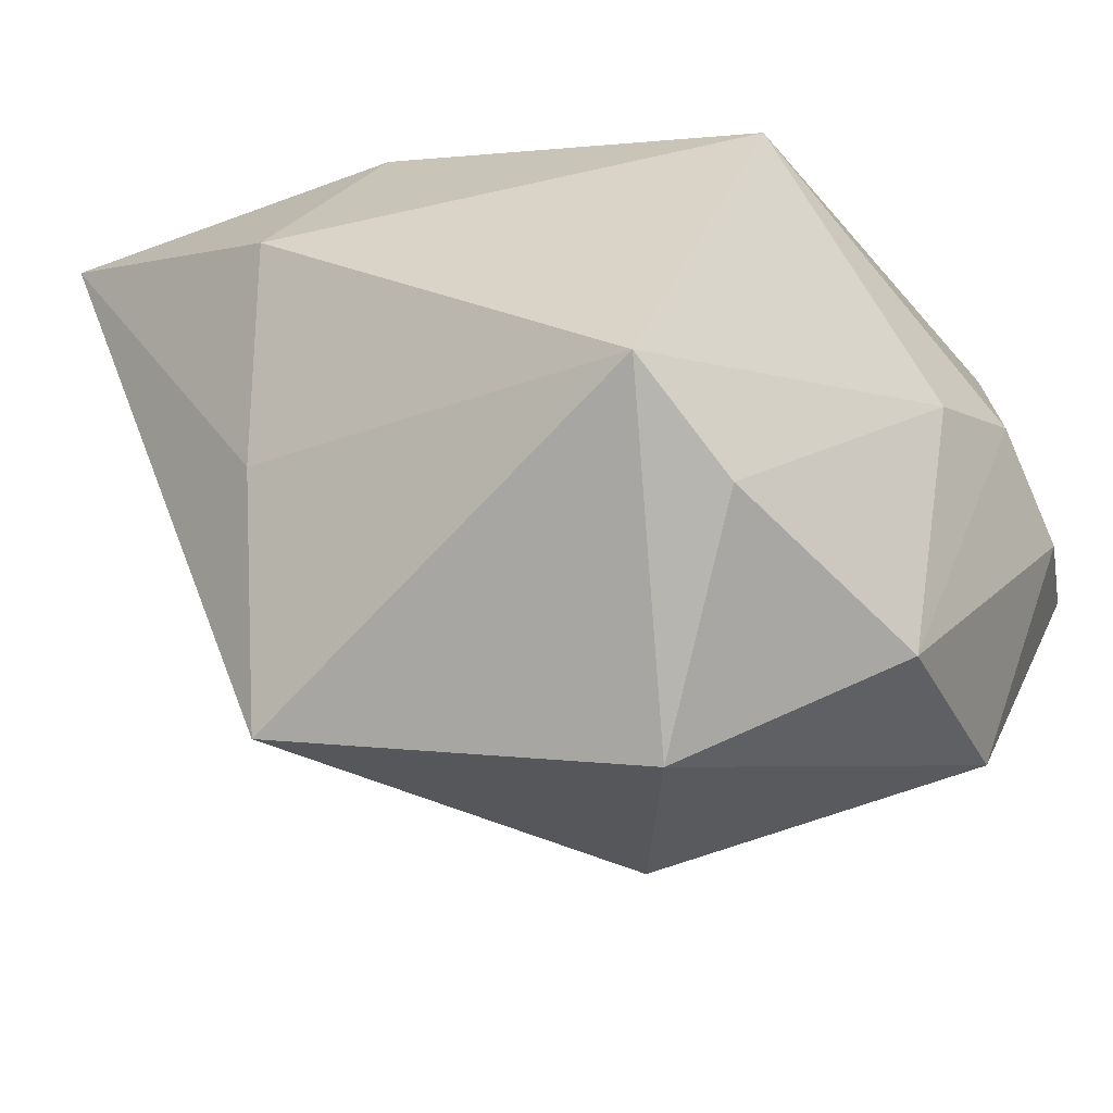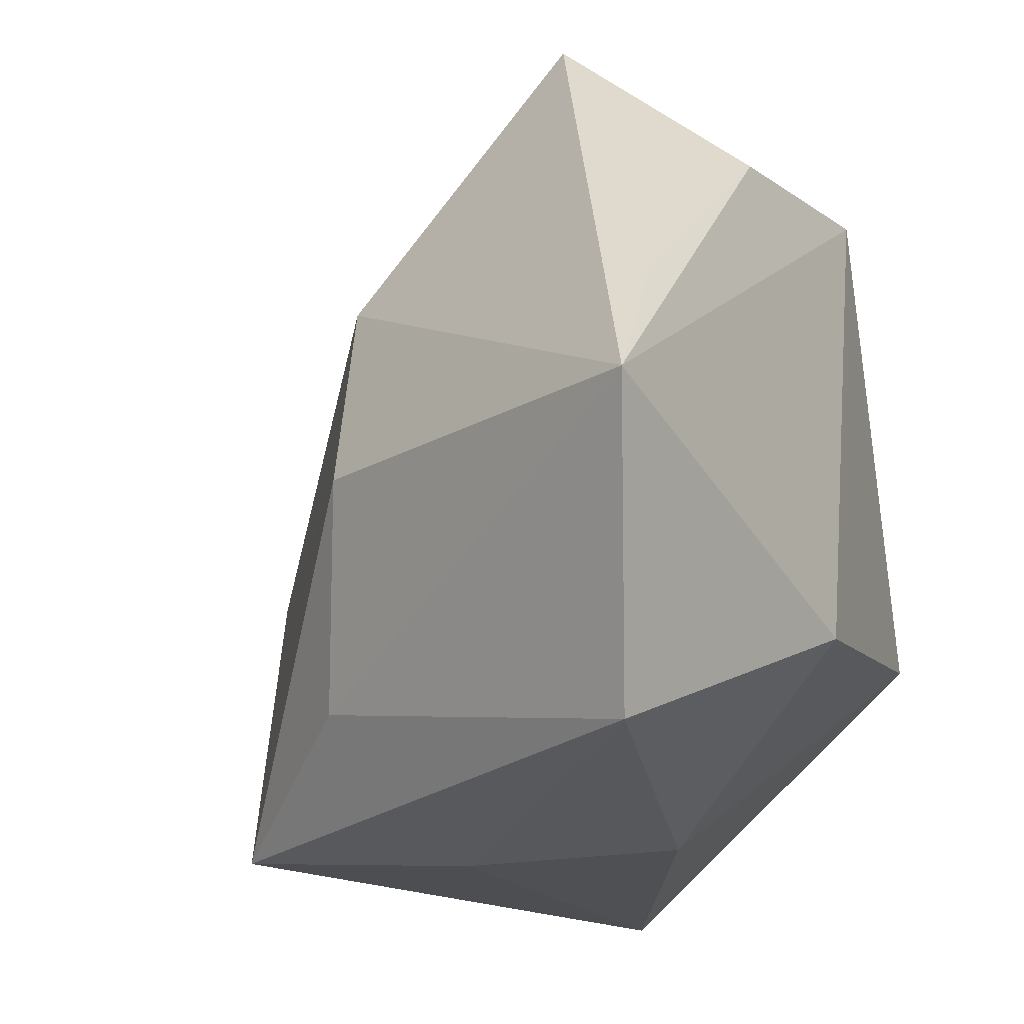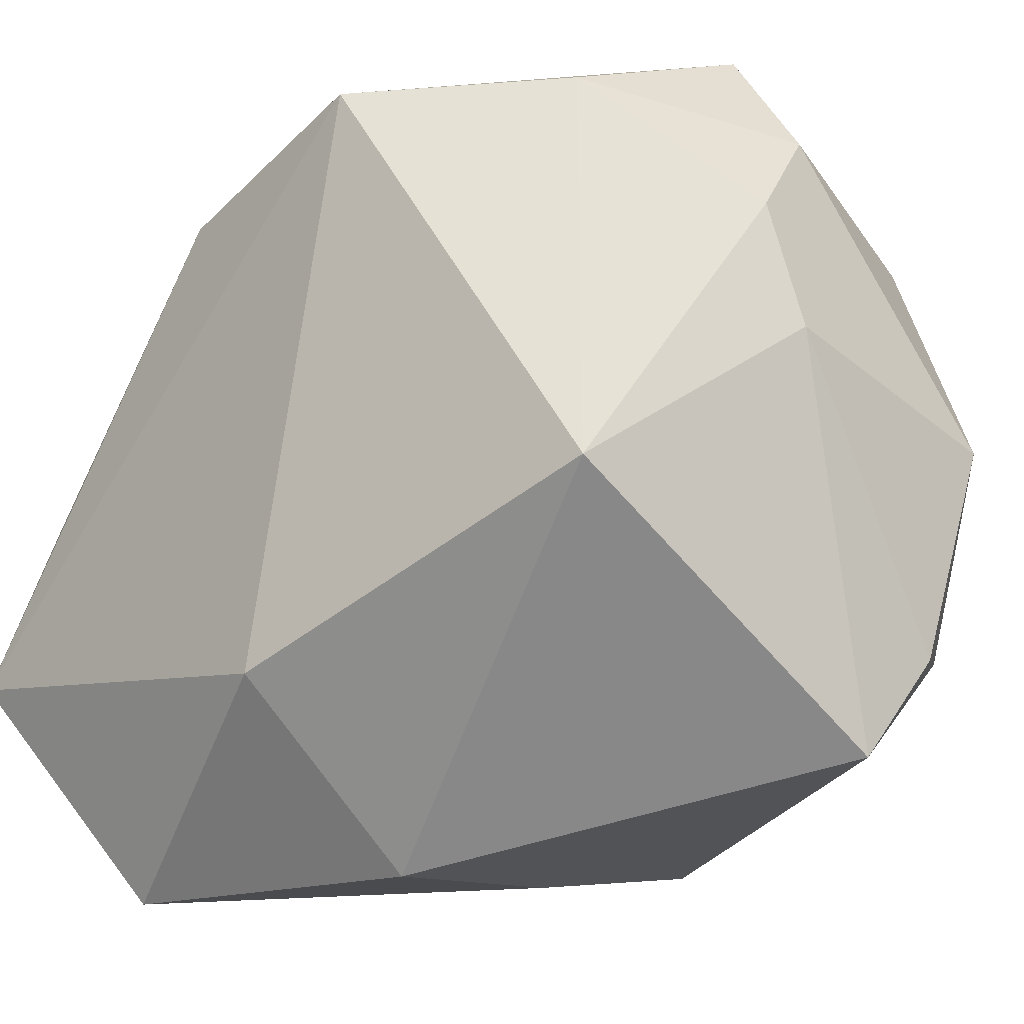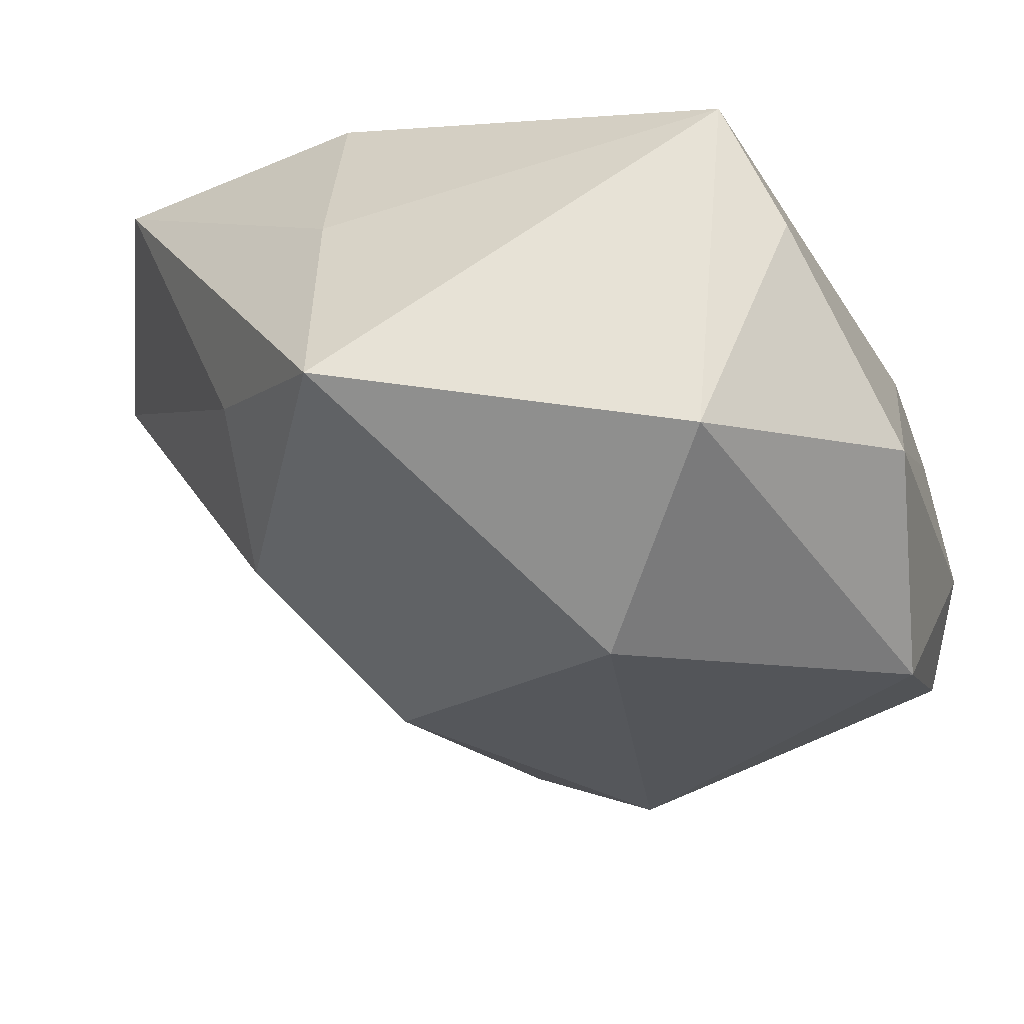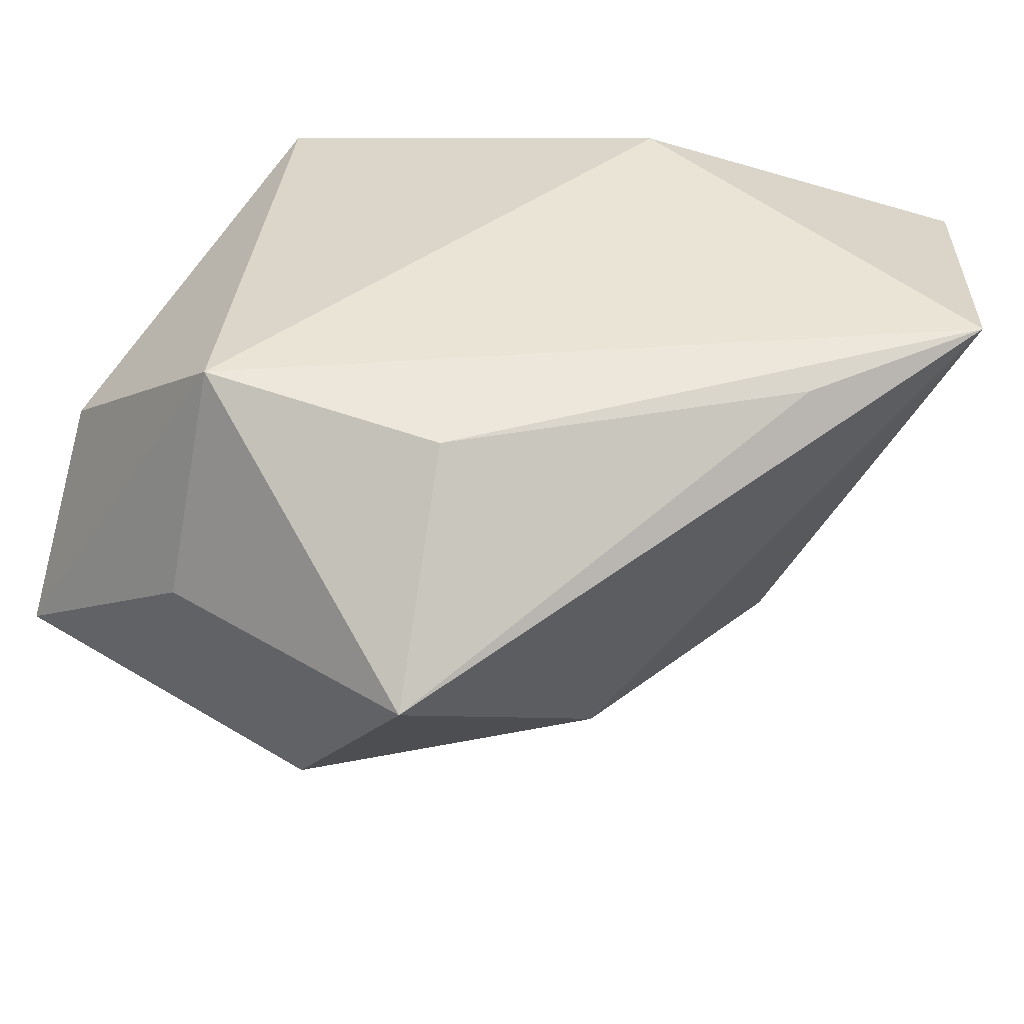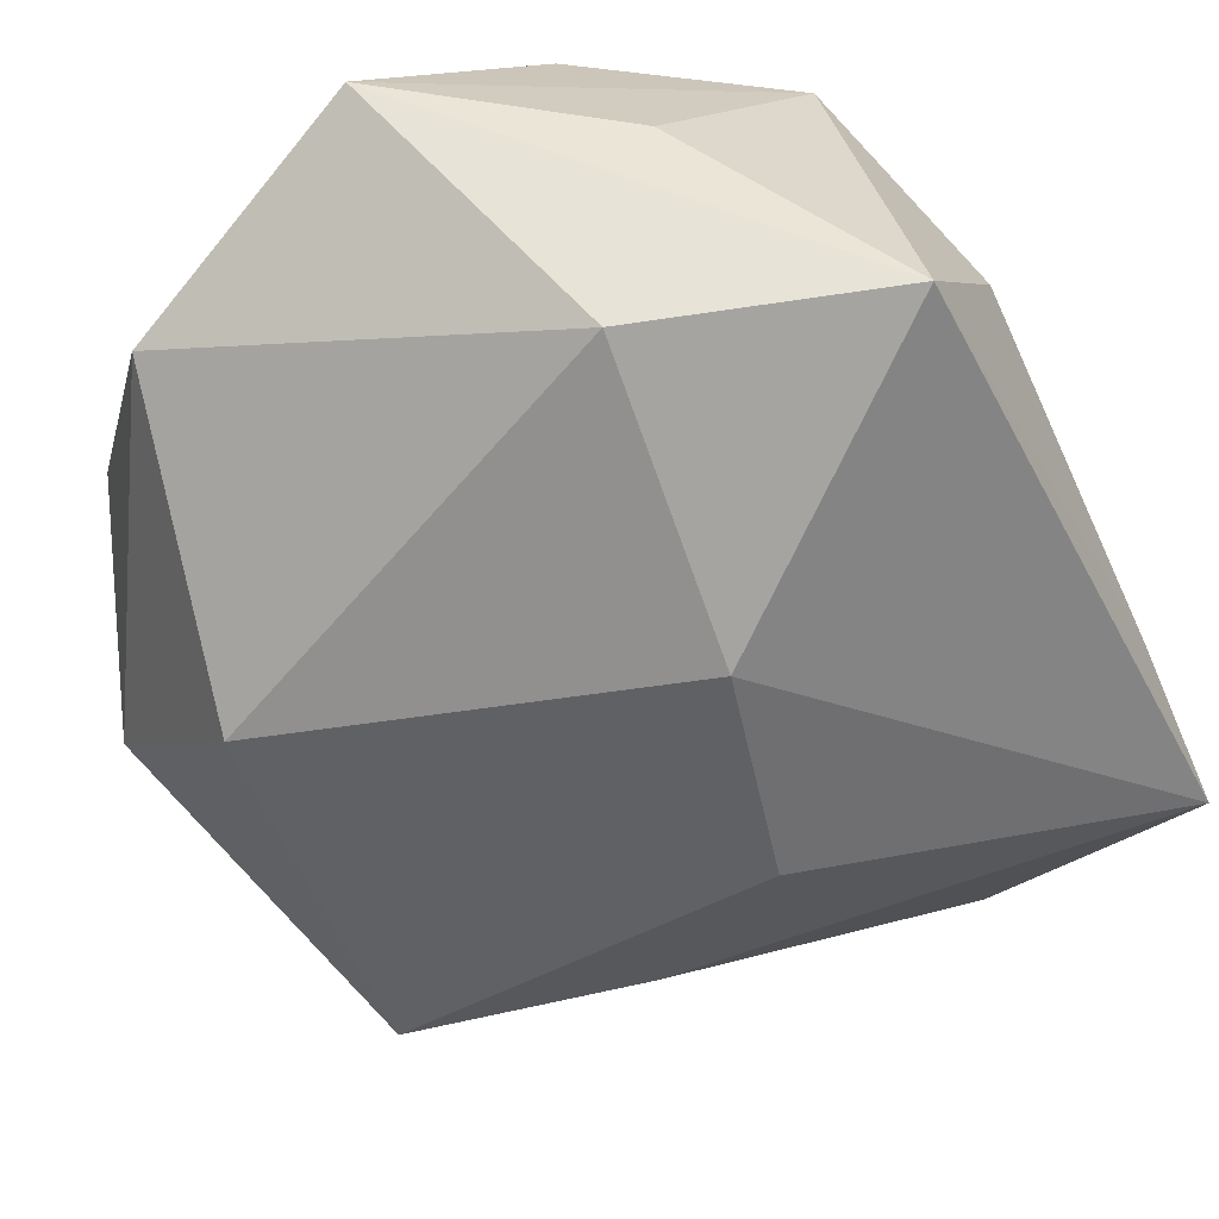
<metadata>
{"format":"obj","ext":"obj","renderer":"f3d","projection":"perspective","resolution":1024,"background":"white","views":[{"elev":-26.5,"azim":44.6,"up":"+Z"},{"elev":-30.5,"azim":-59.9,"up":"+Y"},{"elev":-18.5,"azim":45.4,"up":"+Y"},{"elev":-63.2,"azim":28.5,"up":"+Z"},{"elev":43.9,"azim":-142.7,"up":"+Z"},{"elev":48.8,"azim":-132.3,"up":"+Y"}]}
</metadata>
<code>
v 0.005217 0.02865 0.02667
v -0.005614 -0.03317 -0.008362
v -0.03455 -0.0006582 0.02524
v -0.02858 -0.006517 -0.008112
v -0.02813 -0.03518 0.01874
v -0.007948 -0.02937 -0.02961
v 0.0232 0.0224 -0.0257
v 0.02856 0.02706 -0.00582
v 0.003682 0.03658 0.008352
v 0.02988 -0.02688 -0.009898
v -0.005025 -0.02009 0.02667
v 0.03152 0.002556 -0.02492
v 0.03195 0.007664 -0.001399
v 0.003014 0.002922 -0.035
v -0.04257 -0.01462 0.02667
v -0.0148 0.02297 0.02574
v -0.003352 -0.03488 0.01065
v -0.02166 0.03733 0.01076
v 0.01902 -0.01238 -0.03469
v 0.03101 -0.01755 -0.01748
v -0.008285 0.03526 -0.007496
v -0.02388 0.01372 -0.009494
v -0.02078 -0.02403 -0.01299
v 0.02697 -0.007619 0.02008
v 0.02176 0.03733 -0.005418
v 0.02099 0.02895 0.01415
v 0.03053 0.01838 0.00142
f 18 1 9
f 18 22 15
f 26 1 24
f 15 22 4
f 14 6 4
f 4 22 14
f 11 17 24
f 24 1 11
f 11 1 15
f 5 11 15
f 17 11 5
f 8 7 25
f 25 26 8
f 25 18 9
f 9 1 25
f 1 26 25
f 15 1 16
f 1 18 16
f 15 4 23
f 23 4 6
f 23 5 15
f 6 5 23
f 2 5 6
f 17 5 2
f 21 25 7
f 18 25 21
f 21 7 14
f 22 18 21
f 14 22 21
f 19 6 14
f 14 7 19
f 12 7 8
f 12 19 7
f 3 18 15
f 15 16 3
f 3 16 18
f 6 19 10
f 10 2 6
f 17 2 10
f 24 17 10
f 24 10 13
f 19 12 20
f 20 10 19
f 12 13 20
f 20 13 10
f 27 12 8
f 27 13 12
f 8 26 27
f 27 26 24
f 24 13 27

</code>
